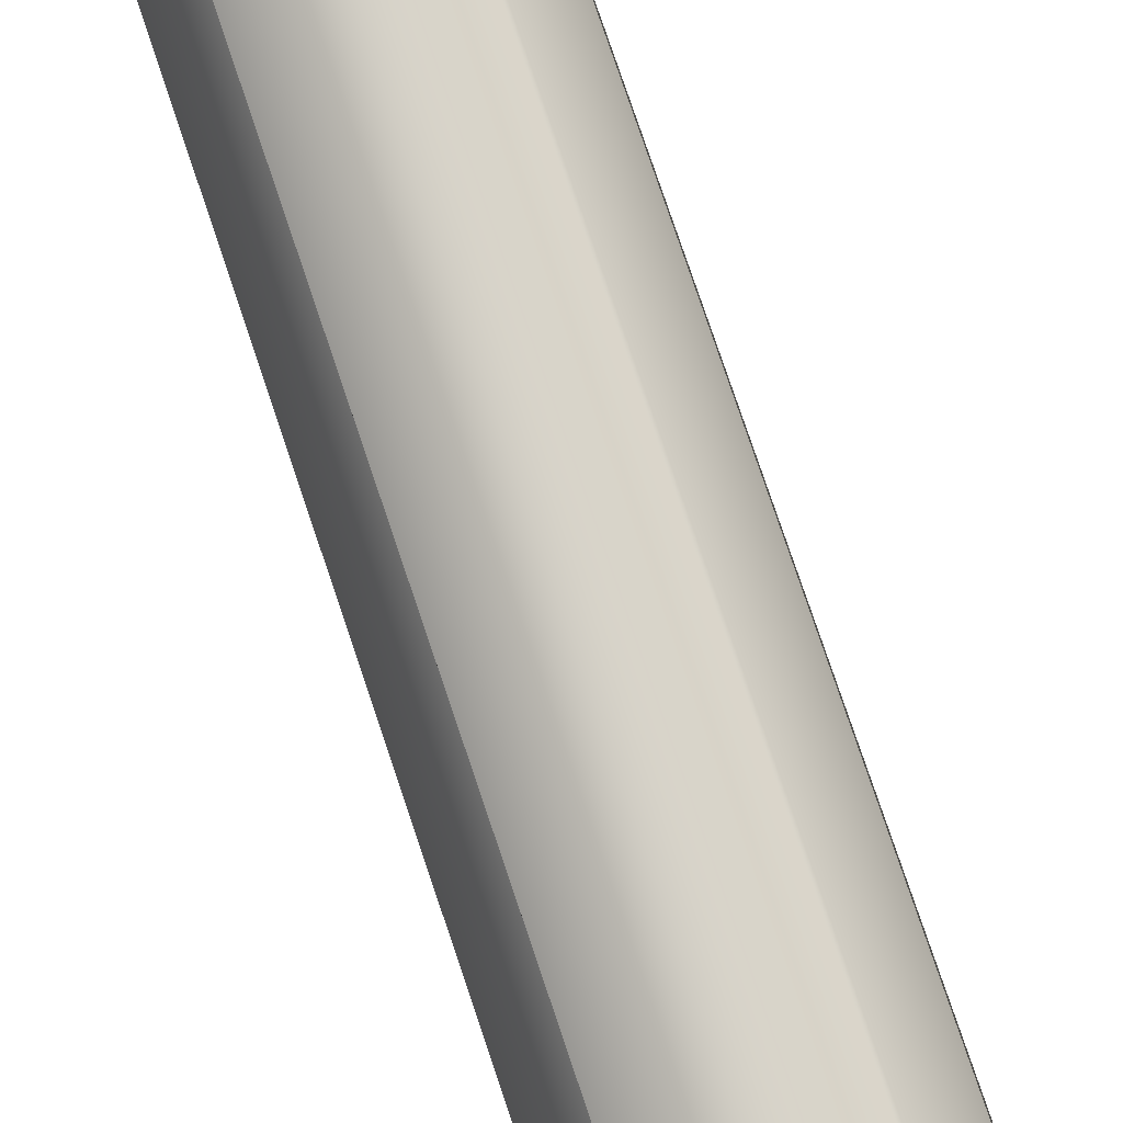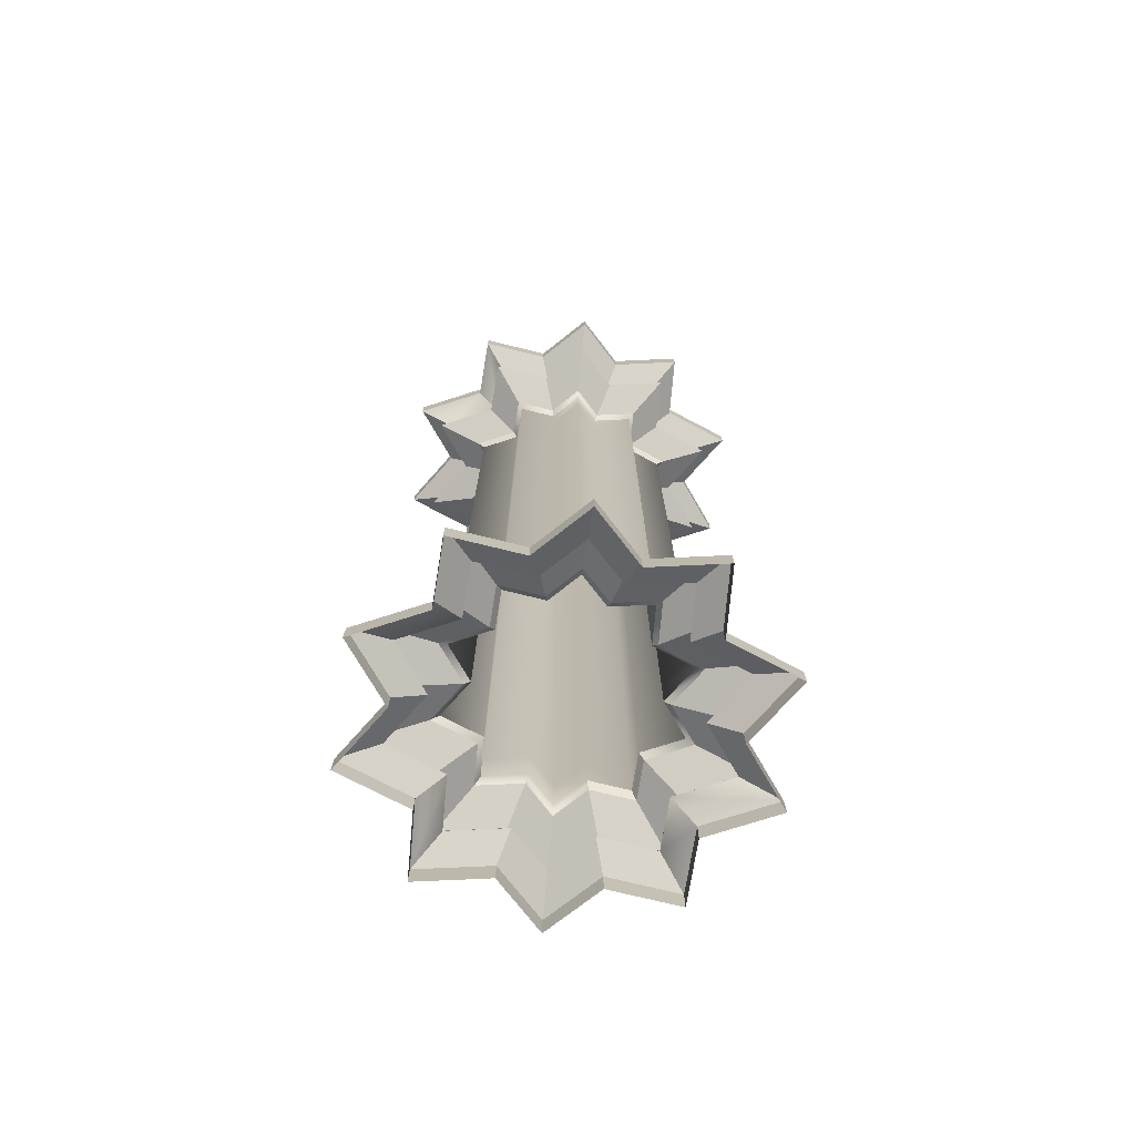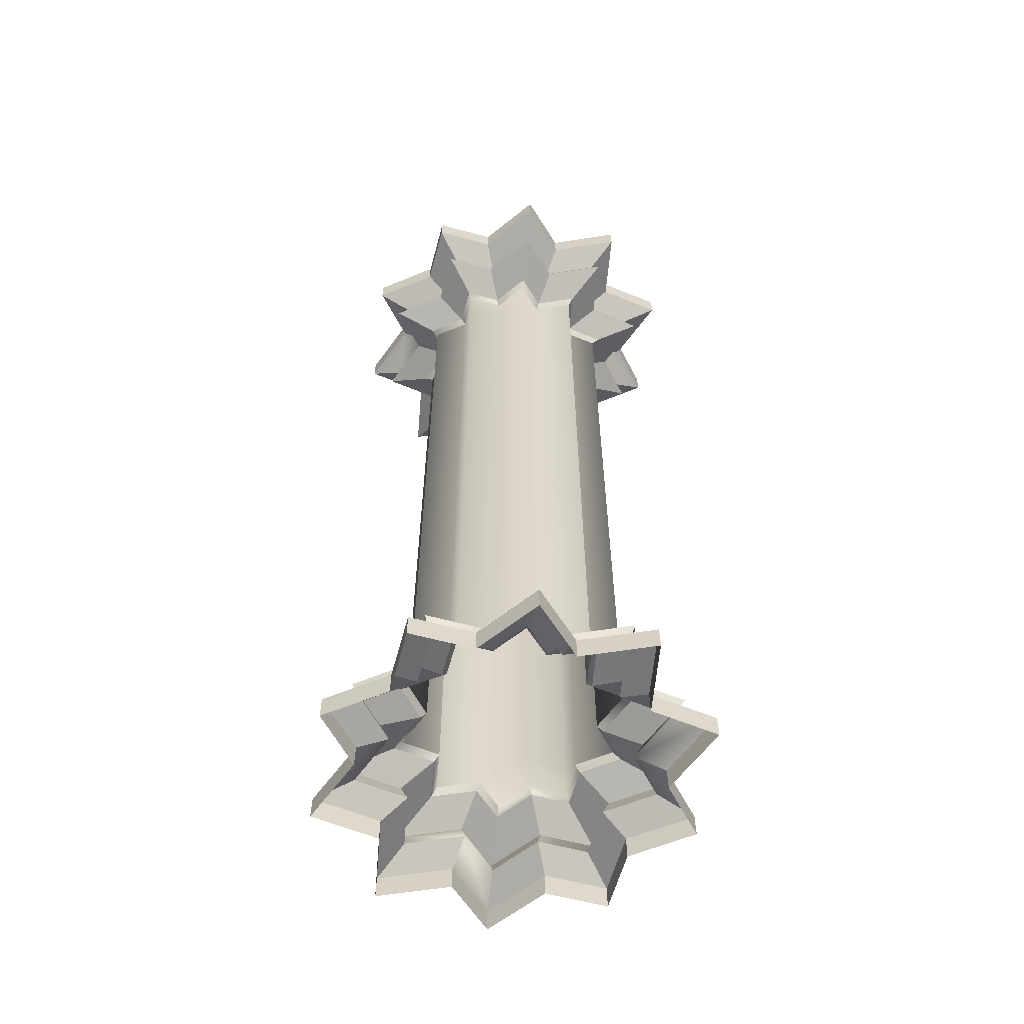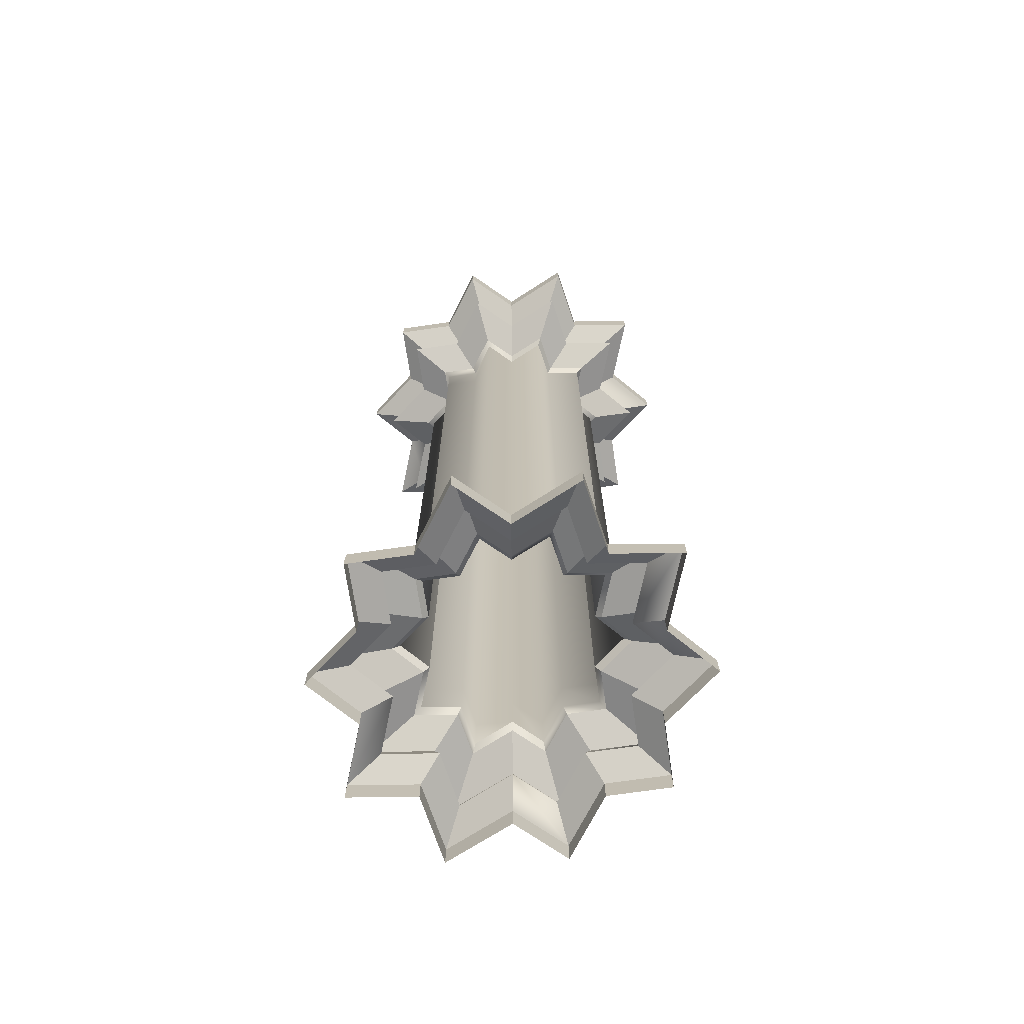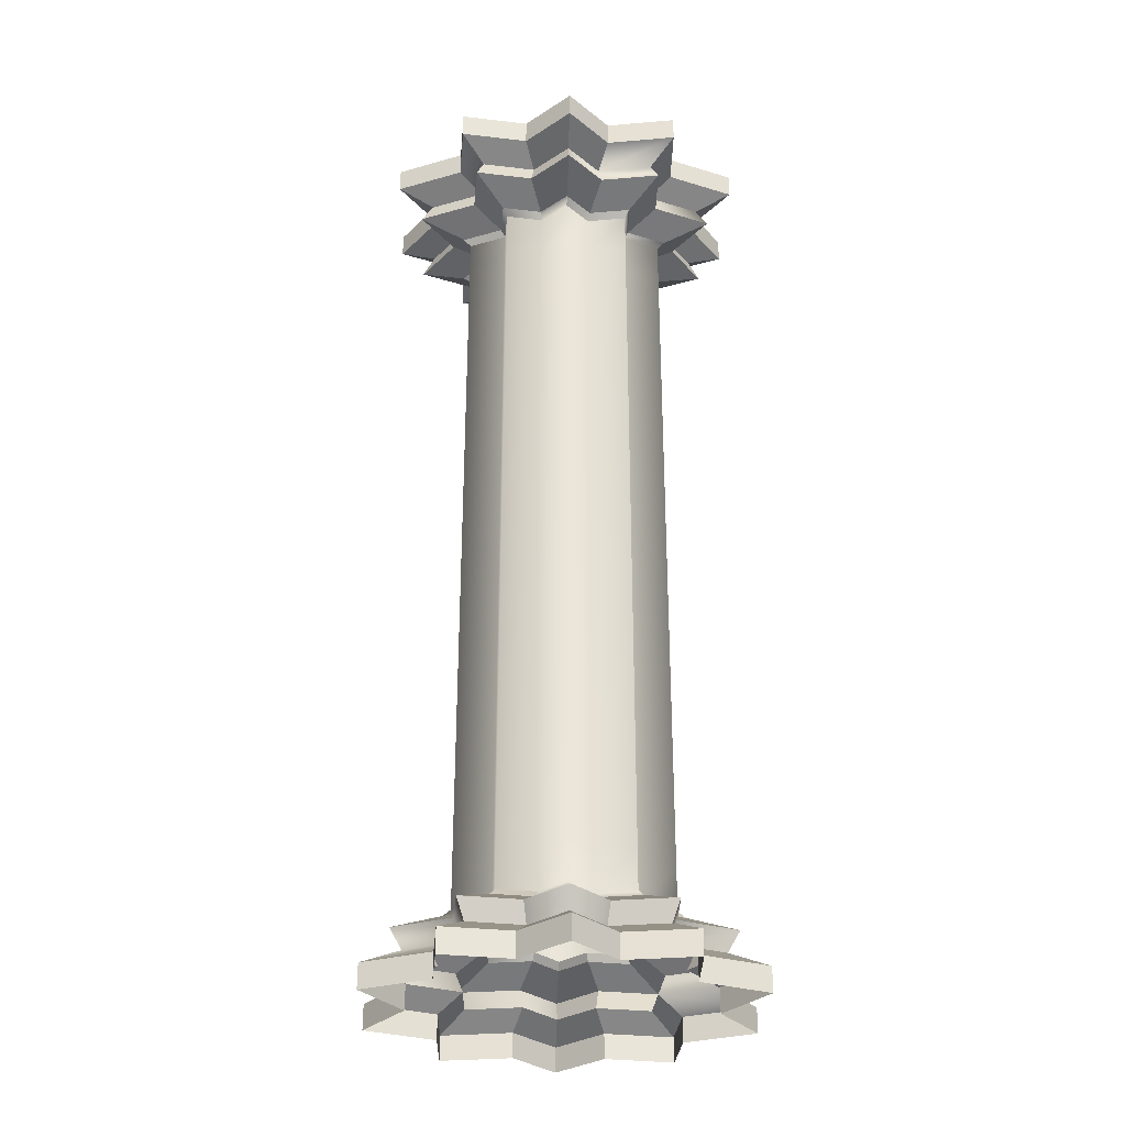
<metadata>
{"format":"obj","ext":"obj","renderer":"f3d","projection":"perspective","resolution":1024,"background":"white","views":[{"elev":79.1,"azim":161.3,"up":"+Z"},{"elev":-74.6,"azim":-179.5,"up":"+Y"},{"elev":-59.7,"azim":-142.7,"up":"+Y"},{"elev":-72.0,"azim":-119.1,"up":"+Y"},{"elev":-31.1,"azim":4.8,"up":"+Y"}]}
</metadata>
<code>
g default
v -49.66 129.9 249.7
v -39.35 129.9 244.1
v -46.88 129.9 235.8
v -41.55 129.9 226.5
v -52.76 129.9 223
v -54.44 129.9 213.4
v -65.04 129.9 216.1
v -73.1 129.9 209.9
v -79.05 129.9 217.7
v -90.4 129.9 217.3
v -89.42 129.9 227.3
v -99.73 129.9 232.8
v -92.2 129.9 241.1
v -97.54 129.9 250.5
v -86.33 129.9 253.9
v -84.65 129.9 263.5
v -74.04 129.9 260.8
v -65.99 129.9 267
v -60.04 129.9 259.2
v -48.69 129.9 259.6
v -49.66 141.8 249.7
v -39.35 141.8 244.1
v -46.88 141.8 235.8
v -41.55 141.8 226.5
v -52.76 141.8 223
v -54.44 141.8 213.4
v -65.04 141.8 216.1
v -73.1 141.8 209.9
v -79.05 141.8 217.7
v -90.4 141.8 217.3
v -89.42 141.8 227.3
v -99.73 141.8 232.8
v -92.2 141.8 241.1
v -97.54 141.8 250.5
v -86.33 141.8 253.9
v -84.65 141.8 263.5
v -74.04 141.8 260.8
v -65.99 141.8 267
v -60.04 141.8 259.2
v -48.69 141.8 259.6
v -49.66 242.2 249.7
v -39.35 242.2 244.1
v -46.88 242.2 235.8
v -41.55 242.2 226.5
v -52.76 242.2 223
v -54.44 242.2 213.4
v -65.04 242.2 216.1
v -73.1 242.2 209.9
v -79.05 242.2 217.7
v -90.4 242.2 217.3
v -89.42 242.2 227.3
v -99.73 242.2 232.8
v -92.2 242.2 241.1
v -97.54 242.2 250.5
v -86.33 242.2 253.9
v -84.65 242.2 263.5
v -74.04 242.2 260.8
v -65.99 242.2 267
v -60.04 242.2 259.2
v -48.69 242.2 259.6
v -41.47 117.5 254.3
v -26.91 117.5 246.5
v -37.55 117.5 234.8
v -30.01 117.5 221.6
v -45.84 117.5 216.7
v -48.21 117.5 203.1
v -63.19 117.5 206.9
v -74.56 117.5 198.1
v -82.96 117.5 209.2
v -98.99 117.5 208.6
v -97.61 117.5 222.7
v -112.2 117.5 230.5
v -101.5 117.5 242.2
v -109.1 117.5 255.4
v -93.24 117.5 260.3
v -90.87 117.5 273.9
v -75.89 117.5 270.1
v -64.53 117.5 278.8
v -56.12 117.5 267.8
v -40.09 117.5 268.4
v -34.3 113 258.3
v -16.02 113 248.5
v -29.37 113 233.8
v -19.91 113 217.2
v -39.79 113 211.1
v -42.76 113 194.1
v -61.57 113 198.8
v -75.84 113 187.8
v -86.39 113 201.7
v -106.5 113 201
v -104.8 113 218.6
v -123.1 113 228.4
v -109.7 113 243.1
v -119.2 113 259.7
v -99.3 113 265.9
v -96.32 113 282.9
v -77.52 113 278.1
v -63.24 113 289.1
v -52.69 113 275.2
v -32.57 113 276
v -34.3 105.9 258.3
v -16.02 105.9 248.5
v -29.37 105.9 233.8
v -19.91 105.9 217.2
v -39.79 105.9 211.1
v -42.76 105.9 194.1
v -61.57 105.9 198.8
v -75.84 105.9 187.8
v -86.39 105.9 201.7
v -106.5 105.9 201
v -104.8 105.9 218.6
v -123.1 105.9 228.4
v -109.7 105.9 243.1
v -119.2 105.9 259.7
v -99.3 105.9 265.9
v -96.32 105.9 282.9
v -77.52 105.9 278.1
v -63.24 105.9 289.1
v -52.69 105.9 275.2
v -32.57 105.9 276
v -48.24 127.9 250.5
v -37.19 127.9 244.6
v -39.22 123.2 255.5
v -23.48 123.2 247.1
v -45.26 127.9 235.7
v -34.97 123.2 234.5
v -39.54 127.9 225.6
v -26.83 123.2 220.2
v -51.56 127.9 221.9
v -43.94 123.2 214.9
v -53.35 127.9 211.6
v -46.5 123.2 200.2
v -64.72 127.9 214.5
v -62.68 123.2 204.4
v -73.35 127.9 207.9
v -74.96 123.2 194.9
v -79.73 127.9 216.3
v -84.04 123.2 206.8
v -91.89 127.9 215.8
v -101.4 123.2 206.2
v -90.84 127.9 226.5
v -99.87 123.2 221.4
v -101.9 127.9 232.4
v -115.6 123.2 229.8
v -93.82 127.9 241.3
v -104.1 123.2 242.5
v -99.54 127.9 251.3
v -112.2 123.2 256.8
v -87.53 127.9 255
v -95.15 123.2 262
v -85.73 127.9 265.3
v -92.59 123.2 276.7
v -74.36 127.9 262.4
v -76.41 123.2 272.6
v -65.73 127.9 269.1
v -64.12 123.2 282.1
v -59.36 127.9 260.7
v -55.04 123.2 270.1
v -47.19 127.9 261.1
v -37.73 123.2 270.8
v -60.04 349.9 259.2
v -65.99 349.9 267
v -74.04 349.9 260.8
v -84.65 349.9 263.5
v -86.33 349.9 253.9
v -97.54 349.9 250.5
v -92.2 349.9 241.1
v -99.73 349.9 232.8
v -89.42 349.9 227.3
v -90.4 349.9 217.3
v -79.05 349.9 217.7
v -73.1 349.9 209.9
v -65.04 349.9 216.1
v -54.44 349.9 213.4
v -52.76 349.9 223
v -41.55 349.9 226.5
v -46.88 349.9 235.8
v -39.35 349.9 244.1
v -49.66 349.9 249.7
v -48.69 349.9 259.6
v -60.04 338 259.2
v -65.99 338 267
v -74.04 338 260.8
v -84.65 338 263.5
v -86.33 338 253.9
v -97.54 338 250.5
v -92.2 338 241.1
v -99.73 338 232.8
v -89.42 338 227.3
v -90.4 338 217.3
v -79.05 338 217.7
v -73.1 338 209.9
v -65.04 338 216.1
v -54.44 338 213.4
v -52.76 338 223
v -41.55 338 226.5
v -46.88 338 235.8
v -39.35 338 244.1
v -49.66 338 249.7
v -48.69 338 259.6
v -56.12 362.3 267.8
v -64.53 362.3 278.8
v -75.89 362.3 270.1
v -90.87 362.3 273.9
v -93.24 362.3 260.3
v -109.1 362.3 255.4
v -101.5 362.3 242.2
v -112.2 362.3 230.5
v -97.61 362.3 222.7
v -98.99 362.3 208.6
v -82.96 362.3 209.2
v -74.56 362.3 198.1
v -63.19 362.3 206.9
v -48.21 362.3 203.1
v -45.84 362.3 216.7
v -30.01 362.3 221.6
v -37.55 362.3 234.8
v -26.91 362.3 246.5
v -41.47 362.3 254.3
v -40.09 362.3 268.4
v -52.69 366.8 275.2
v -63.24 366.8 289.1
v -77.52 366.8 278.1
v -96.32 366.8 282.9
v -99.3 366.8 265.9
v -119.2 366.8 259.7
v -109.7 366.8 243.1
v -123.1 366.8 228.4
v -104.8 366.8 218.6
v -106.5 366.8 201
v -86.39 366.8 201.7
v -75.84 366.8 187.8
v -61.57 366.8 198.8
v -42.76 366.8 194.1
v -39.79 366.8 211.1
v -19.91 366.8 217.2
v -29.37 366.8 233.8
v -16.02 366.8 248.5
v -34.3 366.8 258.3
v -32.57 366.8 276
v -52.69 373.9 275.2
v -63.24 373.9 289.1
v -77.52 373.9 278.1
v -96.32 373.9 282.9
v -99.3 373.9 265.9
v -119.2 373.9 259.7
v -109.7 373.9 243.1
v -123.1 373.9 228.4
v -104.8 373.9 218.6
v -106.5 373.9 201
v -86.39 373.9 201.7
v -75.84 373.9 187.8
v -61.57 373.9 198.8
v -42.76 373.9 194.1
v -39.79 373.9 211.1
v -19.91 373.9 217.2
v -29.37 373.9 233.8
v -16.02 373.9 248.5
v -34.3 373.9 258.3
v -32.57 373.9 276
v -59.36 351.9 260.7
v -65.73 351.9 269.1
v -55.04 356.6 270.1
v -64.12 356.6 282.1
v -74.36 351.9 262.4
v -76.41 356.6 272.6
v -85.73 351.9 265.3
v -92.59 356.6 276.7
v -87.53 351.9 255
v -95.15 356.6 262
v -99.54 351.9 251.3
v -112.2 356.6 256.8
v -93.82 351.9 241.3
v -104.1 356.6 242.5
v -101.9 351.9 232.4
v -115.6 356.6 229.8
v -90.84 351.9 226.5
v -99.87 356.6 221.4
v -91.89 351.9 215.8
v -101.4 356.6 206.2
v -79.73 351.9 216.3
v -84.04 356.6 206.8
v -73.35 351.9 207.9
v -74.96 356.6 194.9
v -64.72 351.9 214.5
v -62.68 356.6 204.4
v -53.35 351.9 211.6
v -46.5 356.6 200.2
v -51.56 351.9 221.9
v -43.94 356.6 214.9
v -39.54 351.9 225.6
v -26.83 356.6 220.2
v -45.26 351.9 235.7
v -34.97 356.6 234.5
v -37.19 351.9 244.6
v -23.48 356.6 247.1
v -48.24 351.9 250.5
v -39.22 356.6 255.5
v -47.19 351.9 261.1
v -37.73 356.6 270.8
g polySurface57 polySurface23
f 1 2 22 21
f 2 3 23 22
f 3 4 24 23
f 4 5 25 24
f 5 6 26 25
f 6 7 27 26
f 7 8 28 27
f 8 9 29 28
f 9 10 30 29
f 10 11 31 30
f 11 12 32 31
f 12 13 33 32
f 13 14 34 33
f 14 15 35 34
f 15 16 36 35
f 16 17 37 36
f 17 18 38 37
f 18 19 39 38
f 19 20 40 39
f 20 1 21 40
f 21 22 42 41
f 22 23 43 42
f 23 24 44 43
f 24 25 45 44
f 25 26 46 45
f 26 27 47 46
f 27 28 48 47
f 28 29 49 48
f 29 30 50 49
f 30 31 51 50
f 31 32 52 51
f 32 33 53 52
f 33 34 54 53
f 34 35 55 54
f 35 36 56 55
f 36 37 57 56
f 37 38 58 57
f 38 39 59 58
f 39 40 60 59
f 40 21 41 60
f 122 121 123 124
f 125 122 124 126
f 127 125 126 128
f 129 127 128 130
f 131 129 130 132
f 133 131 132 134
f 135 133 134 136
f 137 135 136 138
f 139 137 138 140
f 141 139 140 142
f 143 141 142 144
f 145 143 144 146
f 147 145 146 148
f 149 147 148 150
f 151 149 150 152
f 153 151 152 154
f 155 153 154 156
f 157 155 156 158
f 159 157 158 160
f 121 159 160 123
f 62 61 81 82
f 63 62 82 83
f 64 63 83 84
f 65 64 84 85
f 66 65 85 86
f 67 66 86 87
f 68 67 87 88
f 69 68 88 89
f 70 69 89 90
f 71 70 90 91
f 72 71 91 92
f 73 72 92 93
f 74 73 93 94
f 75 74 94 95
f 76 75 95 96
f 77 76 96 97
f 78 77 97 98
f 79 78 98 99
f 80 79 99 100
f 61 80 100 81
f 82 81 101 102
f 83 82 102 103
f 84 83 103 104
f 85 84 104 105
f 86 85 105 106
f 87 86 106 107
f 88 87 107 108
f 89 88 108 109
f 90 89 109 110
f 91 90 110 111
f 92 91 111 112
f 93 92 112 113
f 94 93 113 114
f 95 94 114 115
f 96 95 115 116
f 97 96 116 117
f 98 97 117 118
f 99 98 118 119
f 100 99 119 120
f 81 100 120 101
f 2 1 121 122
f 61 62 124 123
f 3 2 122 125
f 62 63 126 124
f 4 3 125 127
f 63 64 128 126
f 5 4 127 129
f 64 65 130 128
f 6 5 129 131
f 65 66 132 130
f 7 6 131 133
f 66 67 134 132
f 8 7 133 135
f 67 68 136 134
f 9 8 135 137
f 68 69 138 136
f 10 9 137 139
f 69 70 140 138
f 11 10 139 141
f 70 71 142 140
f 12 11 141 143
f 71 72 144 142
f 13 12 143 145
f 72 73 146 144
f 14 13 145 147
f 73 74 148 146
f 15 14 147 149
f 74 75 150 148
f 16 15 149 151
f 75 76 152 150
f 17 16 151 153
f 76 77 154 152
f 18 17 153 155
f 77 78 156 154
f 19 18 155 157
f 78 79 158 156
f 20 19 157 159
f 79 80 160 158
f 1 20 159 121
f 80 61 123 160
f 161 162 182 181
f 162 163 183 182
f 163 164 184 183
f 164 165 185 184
f 165 166 186 185
f 166 167 187 186
f 167 168 188 187
f 168 169 189 188
f 169 170 190 189
f 170 171 191 190
f 171 172 192 191
f 172 173 193 192
f 173 174 194 193
f 174 175 195 194
f 175 176 196 195
f 176 177 197 196
f 177 178 198 197
f 178 179 199 198
f 179 180 200 199
f 180 161 181 200
f 181 182 58 59
f 182 183 57 58
f 183 184 56 57
f 184 185 55 56
f 185 186 54 55
f 186 187 53 54
f 187 188 52 53
f 188 189 51 52
f 189 190 50 51
f 190 191 49 50
f 191 192 48 49
f 192 193 47 48
f 193 194 46 47
f 194 195 45 46
f 195 196 44 45
f 196 197 43 44
f 197 198 42 43
f 198 199 41 42
f 199 200 60 41
f 200 181 59 60
f 262 261 263 264
f 265 262 264 266
f 267 265 266 268
f 269 267 268 270
f 271 269 270 272
f 273 271 272 274
f 275 273 274 276
f 277 275 276 278
f 279 277 278 280
f 281 279 280 282
f 283 281 282 284
f 285 283 284 286
f 287 285 286 288
f 289 287 288 290
f 291 289 290 292
f 293 291 292 294
f 295 293 294 296
f 297 295 296 298
f 299 297 298 300
f 261 299 300 263
f 202 201 221 222
f 203 202 222 223
f 204 203 223 224
f 205 204 224 225
f 206 205 225 226
f 207 206 226 227
f 208 207 227 228
f 209 208 228 229
f 210 209 229 230
f 211 210 230 231
f 212 211 231 232
f 213 212 232 233
f 214 213 233 234
f 215 214 234 235
f 216 215 235 236
f 217 216 236 237
f 218 217 237 238
f 219 218 238 239
f 220 219 239 240
f 201 220 240 221
f 222 221 241 242
f 223 222 242 243
f 224 223 243 244
f 225 224 244 245
f 226 225 245 246
f 227 226 246 247
f 228 227 247 248
f 229 228 248 249
f 230 229 249 250
f 231 230 250 251
f 232 231 251 252
f 233 232 252 253
f 234 233 253 254
f 235 234 254 255
f 236 235 255 256
f 237 236 256 257
f 238 237 257 258
f 239 238 258 259
f 240 239 259 260
f 221 240 260 241
f 162 161 261 262
f 201 202 264 263
f 163 162 262 265
f 202 203 266 264
f 164 163 265 267
f 203 204 268 266
f 165 164 267 269
f 204 205 270 268
f 166 165 269 271
f 205 206 272 270
f 167 166 271 273
f 206 207 274 272
f 168 167 273 275
f 207 208 276 274
f 169 168 275 277
f 208 209 278 276
f 170 169 277 279
f 209 210 280 278
f 171 170 279 281
f 210 211 282 280
f 172 171 281 283
f 211 212 284 282
f 173 172 283 285
f 212 213 286 284
f 174 173 285 287
f 213 214 288 286
f 175 174 287 289
f 214 215 290 288
f 176 175 289 291
f 215 216 292 290
f 177 176 291 293
f 216 217 294 292
f 178 177 293 295
f 217 218 296 294
f 179 178 295 297
f 218 219 298 296
f 180 179 297 299
f 219 220 300 298
f 161 180 299 261
f 220 201 263 300

</code>
